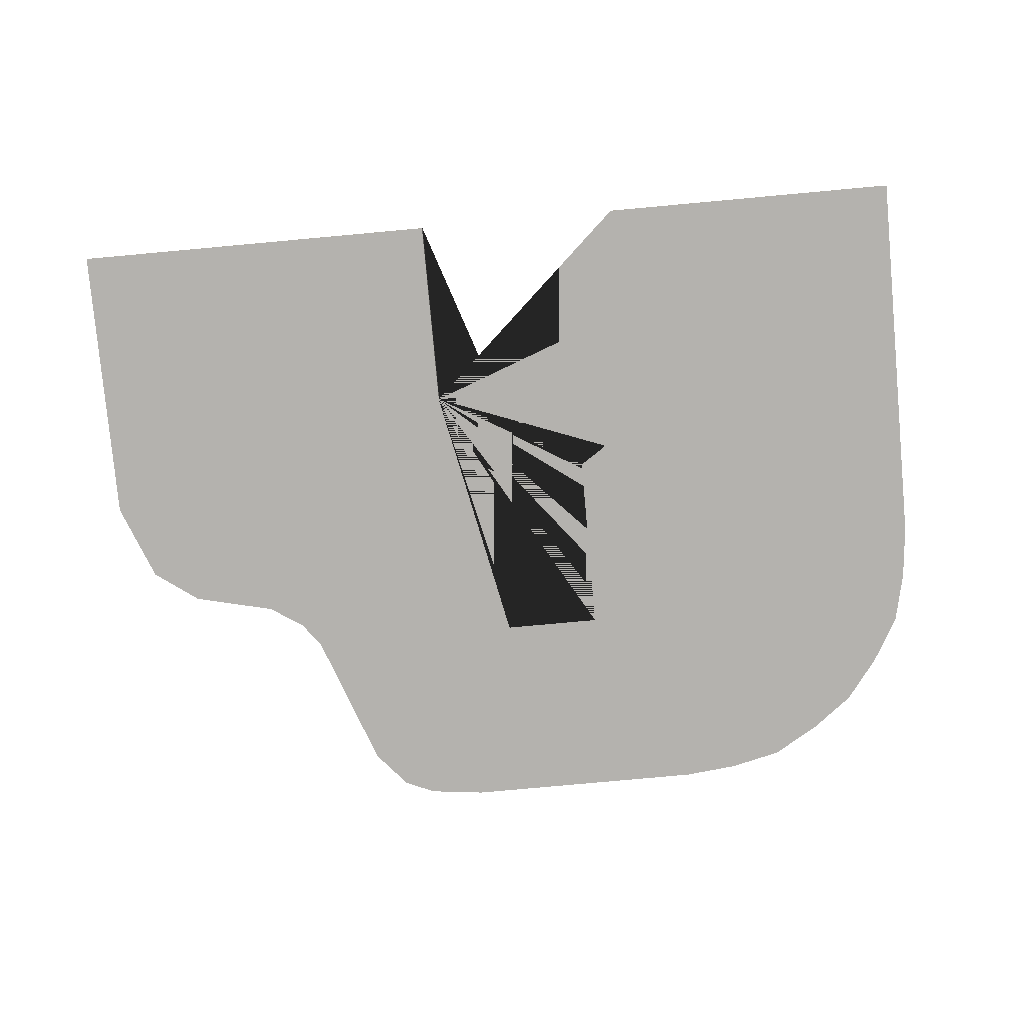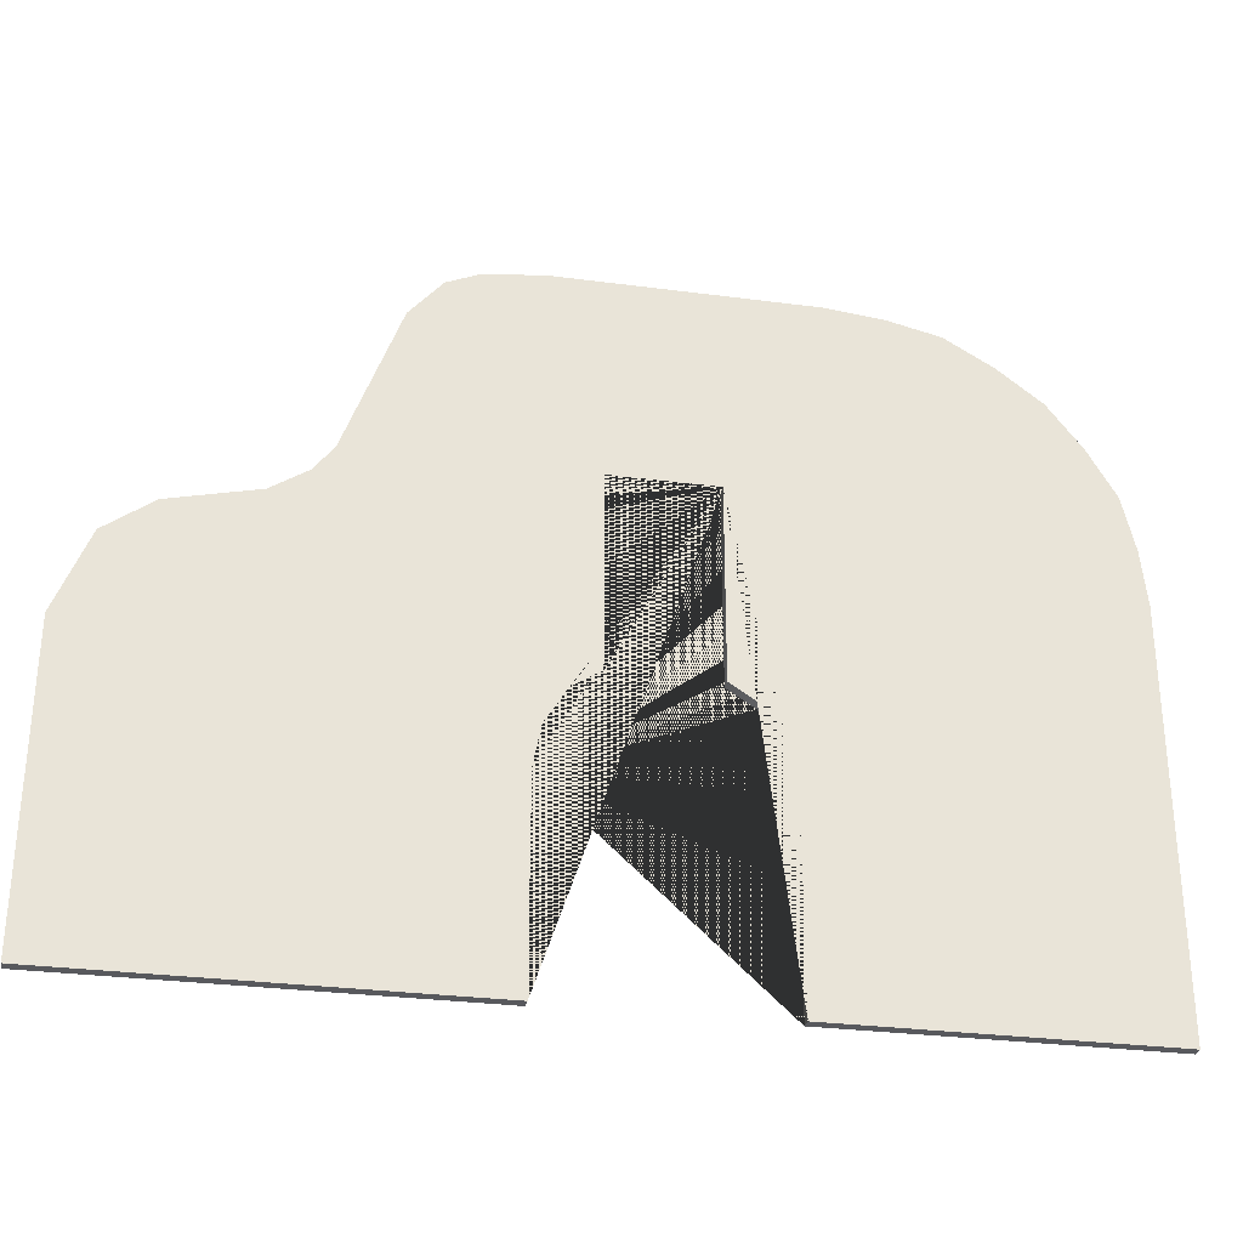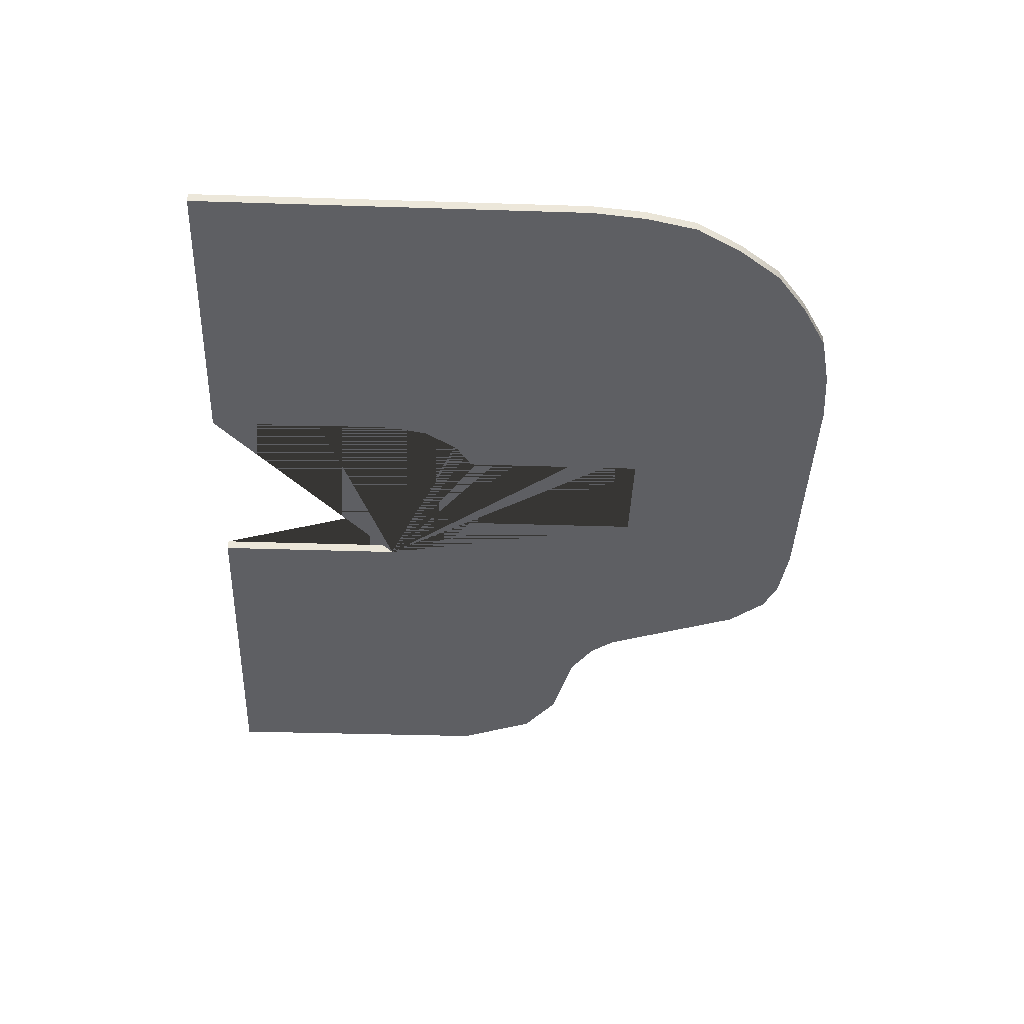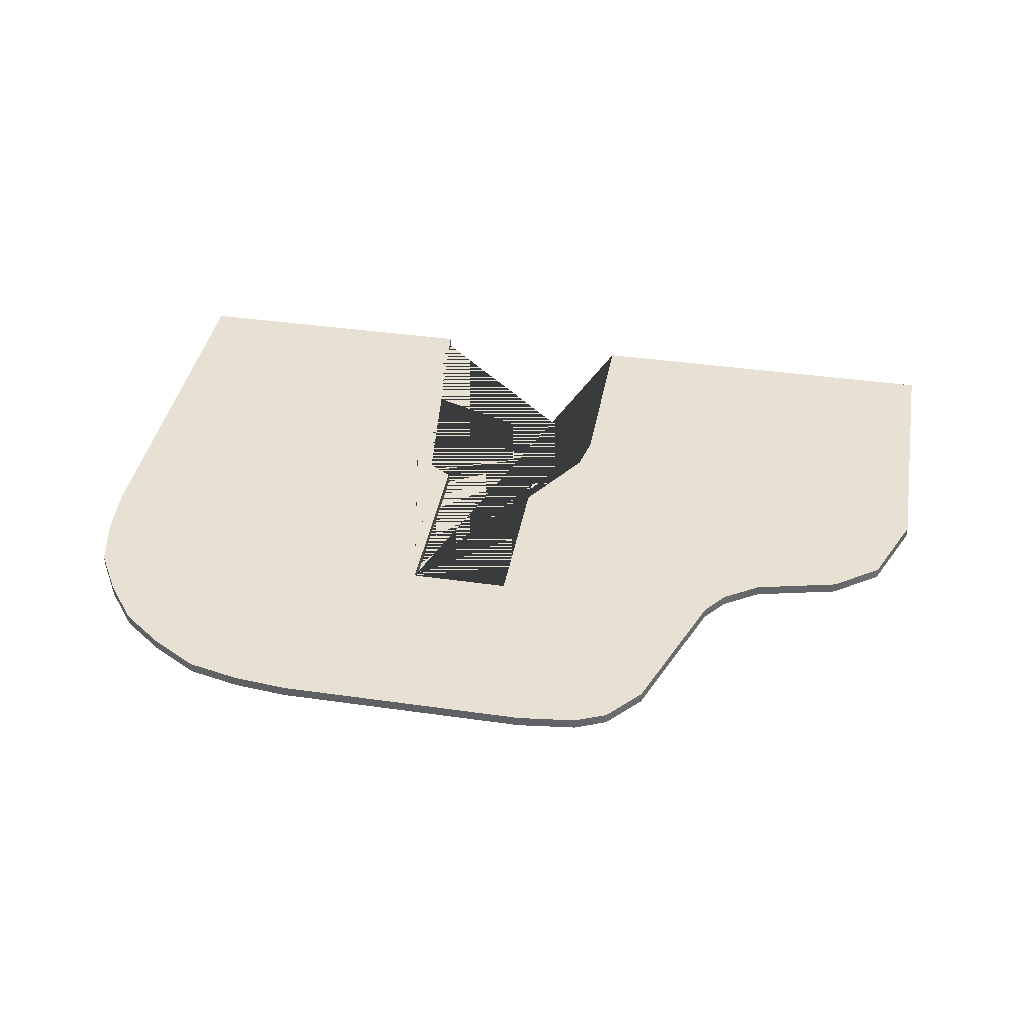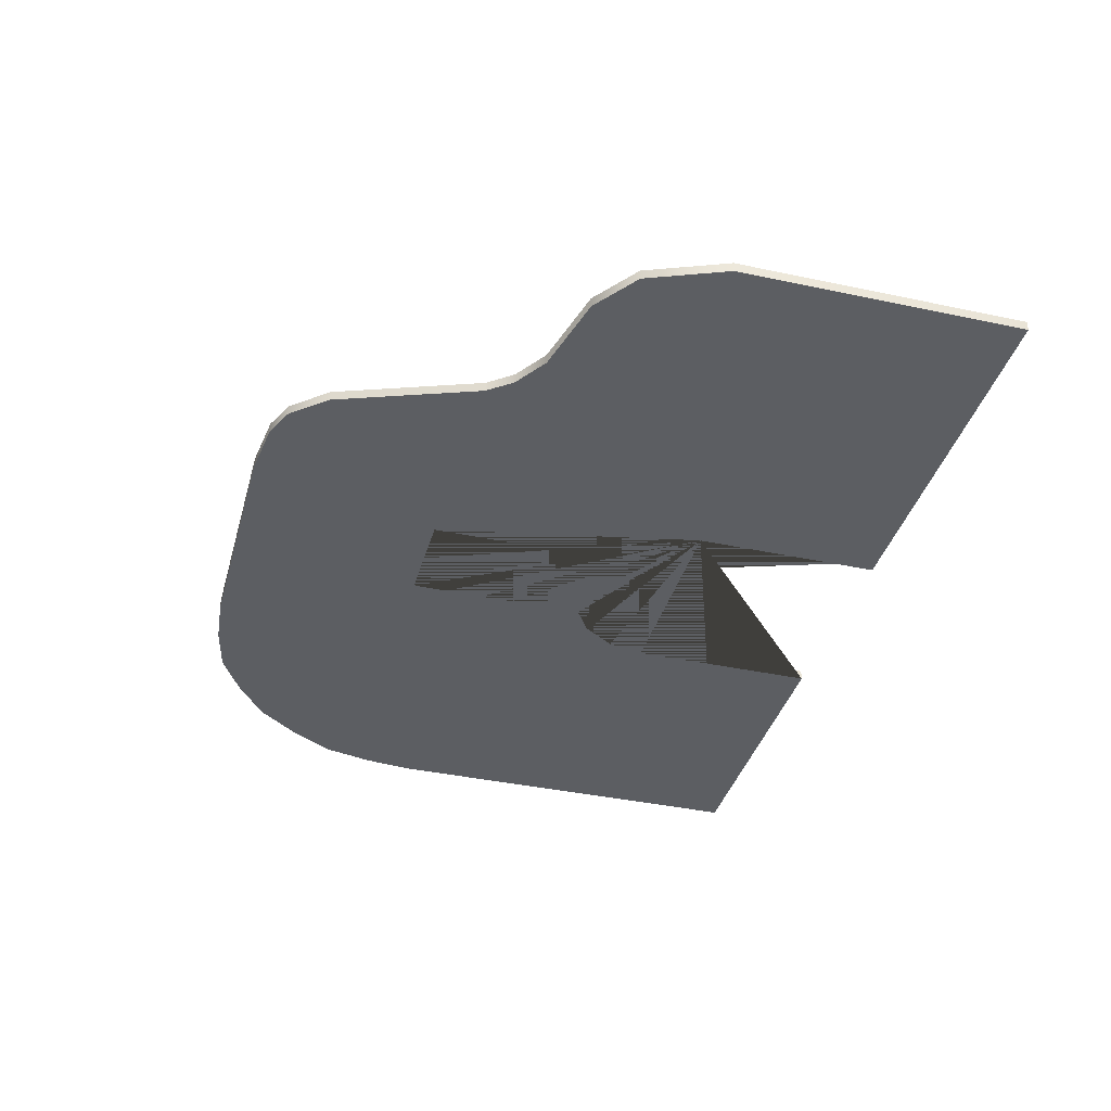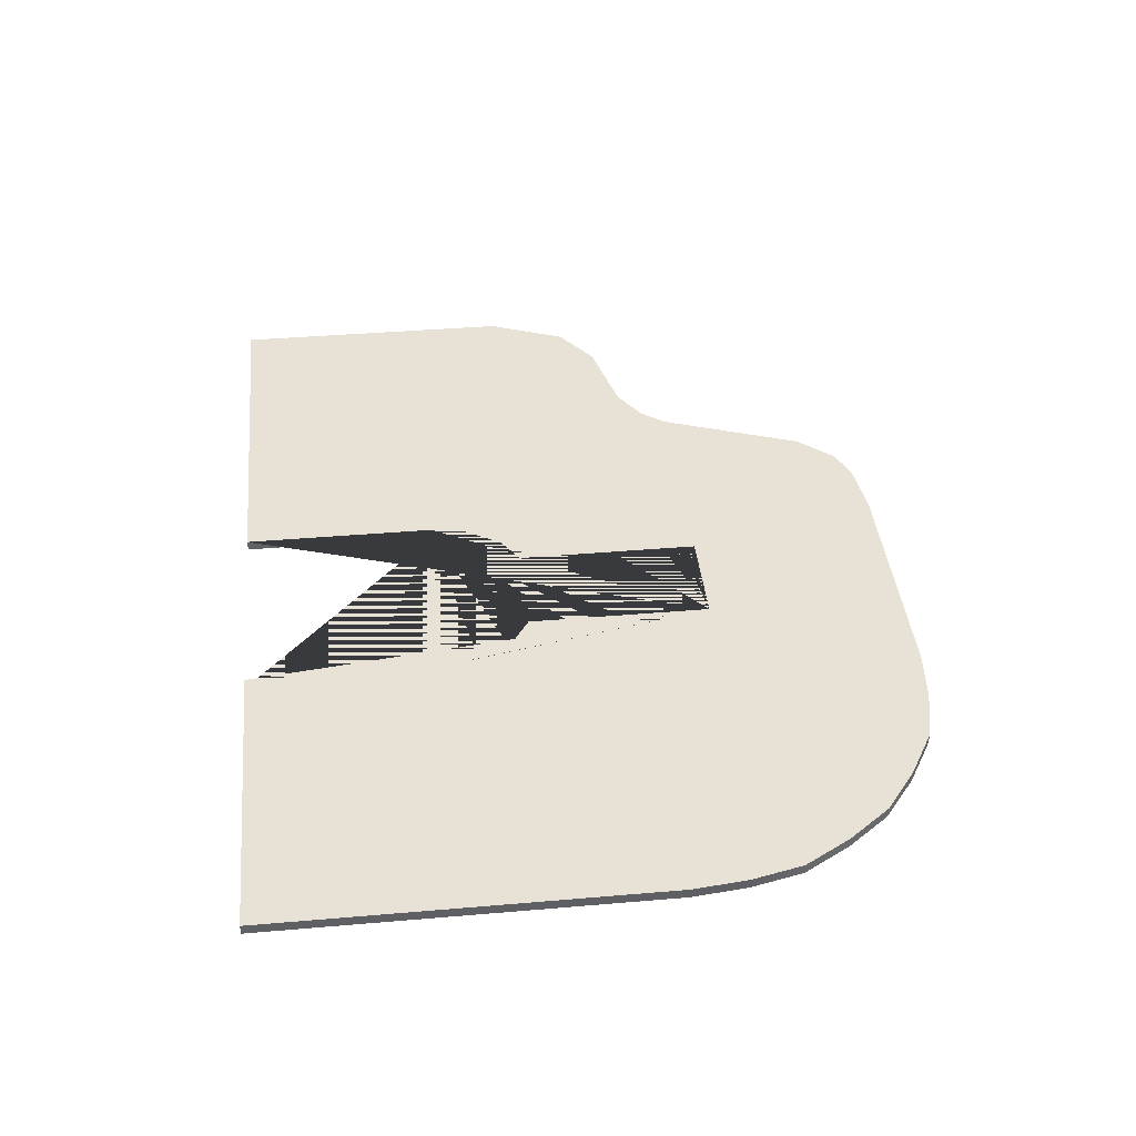
<metadata>
{"format":"obj","ext":"obj","renderer":"f3d","projection":"perspective","resolution":1024,"background":"white","views":[{"elev":-79.8,"azim":5.2,"up":"+Z"},{"elev":-29.9,"azim":-10.9,"up":"+Y"},{"elev":-41.2,"azim":87.8,"up":"+Z"},{"elev":38.9,"azim":-169.8,"up":"+Z"},{"elev":-38.0,"azim":-105.3,"up":"+Z"},{"elev":40.4,"azim":84.0,"up":"+Z"}]}
</metadata>
<code>
o Cube_Cube.004
v -0.1279 -0.7643 -0.4995
v -0.1279 -0.7643 -0.4733
v -0.195 -0.8079 -0.4733
v -0.195 -0.8079 -0.4995
v 0.2714 -1.489 -0.4995
v 1.064 -1.489 -0.4995
v 1.064 -1.489 -0.4733
v 0.2714 -1.489 -0.4733
v -1.24 -0.7511 -0.4733
v -1.24 -0.7511 -0.4995
v -1.242 -1.489 -0.4995
v -1.242 -1.489 -0.4733
v -1.16 -0.5496 -0.4733
v -1.16 -0.5496 -0.4995
v -0.1279 -0.2932 -0.4995
v -0.1279 -0.2932 -0.4733
v -0.2714 -1.489 -0.4995
v -0.2714 -1.489 -0.4733
v 0.369 0.2109 -0.4733
v 0.369 0.2109 -0.4995
v 1e-05 0.2109 -0.4995
v 1e-05 0.2109 -0.4733
v 0.128 -0.2932 -0.4995
v 0.128 -0.2932 -0.4733
v 0.128 -0.7643 -0.4995
v 0.128 -0.7643 -0.4733
v 0.195 -0.8079 -0.4995
v 0.195 -0.8079 -0.4733
v 0.2519 -0.8957 -0.4995
v 0.2519 -0.8957 -0.4733
v 0.2714 -0.9936 -0.4995
v 0.2714 -0.9936 -0.4733
v -0.2519 -0.8957 -0.4733
v -0.2519 -0.8957 -0.4995
v -0.2714 -0.9936 -0.4733
v -0.2714 -0.9936 -0.4995
v 1.064 -0.4841 -0.4995
v 1.05 -0.3458 -0.4995
v 1.05 -0.3458 -0.4733
v 1.064 -0.4841 -0.4733
v -0.2591 0.2109 -0.4733
v -0.2591 0.2109 -0.4995
v -0.4037 0.1937 -0.4995
v -0.4037 0.1937 -0.4733
v 1.02 -0.2131 -0.4733
v 0.9507 -0.09397 -0.4733
v 0.8676 0.01459 -0.4733
v 0.7589 0.09786 -0.4733
v 0.6399 0.1667 -0.4733
v 0.5071 0.197 -0.4733
v -0.482 0.1599 -0.4733
v -0.5617 0.06726 -0.4733
v -0.6945 -0.2938 -0.4733
v -0.7429 -0.3567 -0.4733
v -0.8306 -0.414 -0.4733
v -1.043 -0.4649 -0.4733
v -0.5617 0.06726 -0.4995
v -0.6945 -0.2938 -0.4995
v -0.482 0.1599 -0.4995
v -0.7429 -0.3567 -0.4995
v -0.8306 -0.414 -0.4995
v -1.043 -0.4649 -0.4995
v 0.5071 0.197 -0.4995
v 0.6399 0.1667 -0.4995
v 0.7589 0.09786 -0.4995
v 0.8676 0.01459 -0.4995
v 0.9507 -0.09397 -0.4995
v 1.02 -0.2131 -0.4995
v 9e-06 -0.2932 -0.4995
v 9e-06 -0.2932 -0.4733
f 1 2 3 4
f 5 6 7 8
f 9 10 11 12
f 13 14 10 9
f 15 16 2 1
f 12 11 17 18
f 19 20 21 22
f 69 70 16 15
f 25 26 24 23
f 27 28 26 25
f 29 30 28 27
f 31 32 30 29
f 5 8 32 31
f 4 3 33 34
f 34 33 35 36
f 36 35 18 17
f 37 38 39 40
f 41 42 43 44
f 22 21 42 41
f 24 26 28 30 32 8 7 40 39 45 46 47 48 49 50 19 22 41 44 51 52 53 54 55 56 13 9 12 18 35 33 3 2 16 70
f 52 57 58 53
f 44 43 59 51
f 54 60 61 55
f 53 58 60 54
f 55 61 62 56
f 56 62 14 13
f 51 59 57 52
f 7 6 37 40
f 36 17 11 10 14 62 61 60 58 57 59 43 42 21 20 63 64 65 66 67 68 38 37 6 5 31 29 27 25 23 69 15 1 4 34
f 66 65 48 47
f 65 64 49 48
f 38 68 45 39
f 67 66 47 46
f 63 20 19 50
f 68 67 46 45
f 64 63 50 49
f 23 24 70 69

</code>
